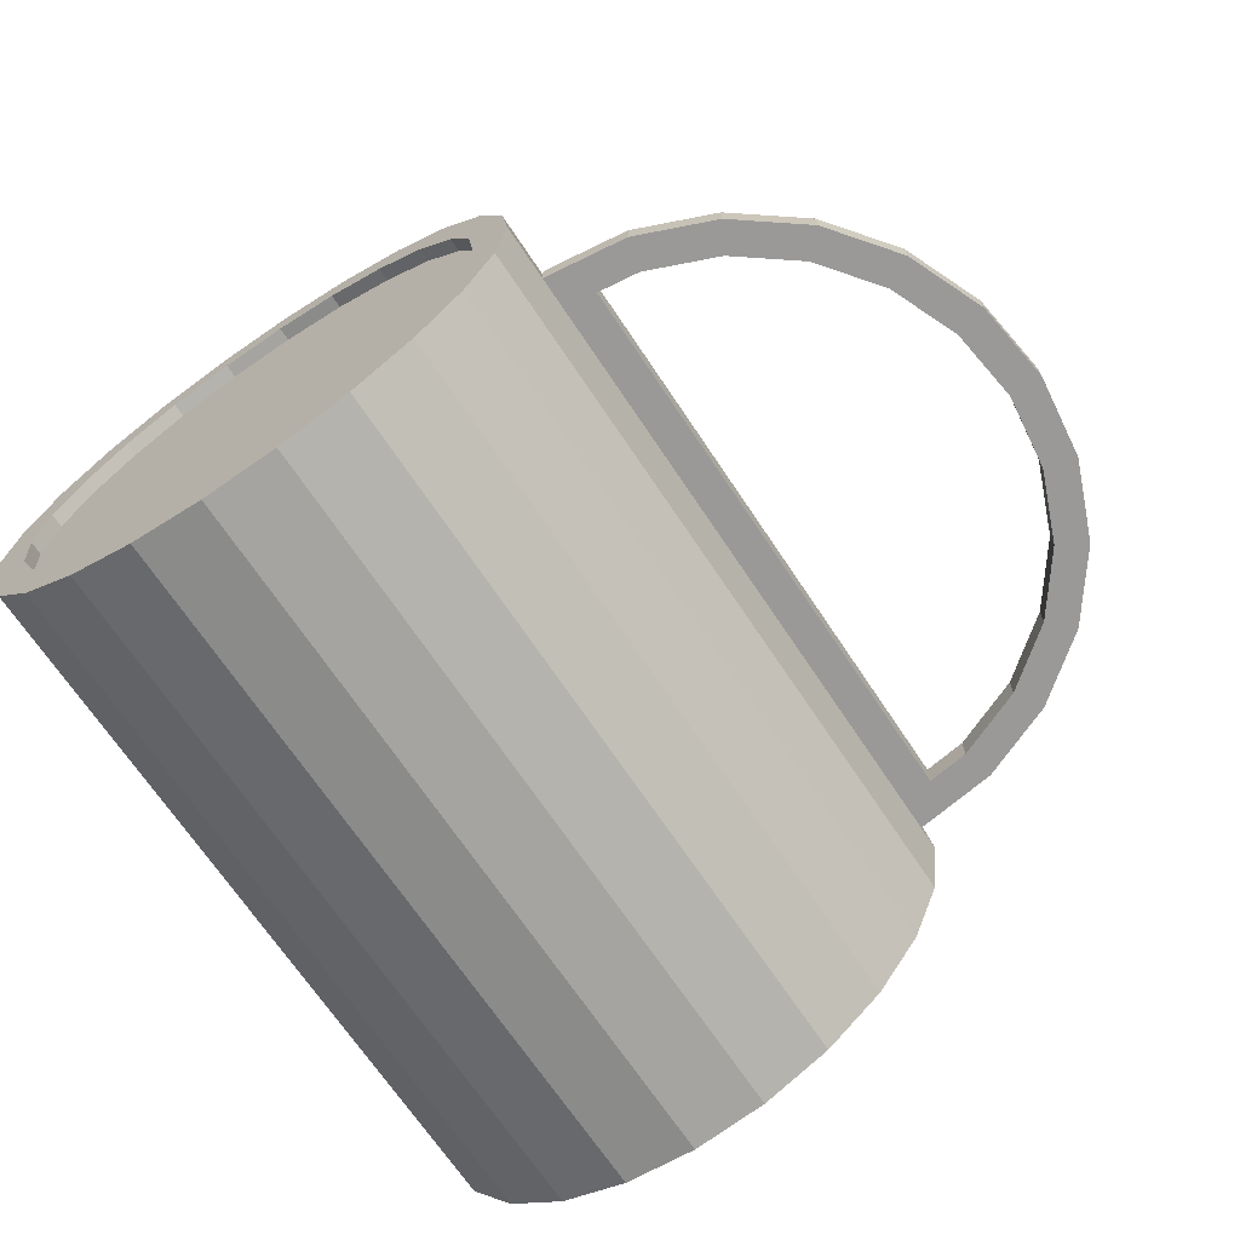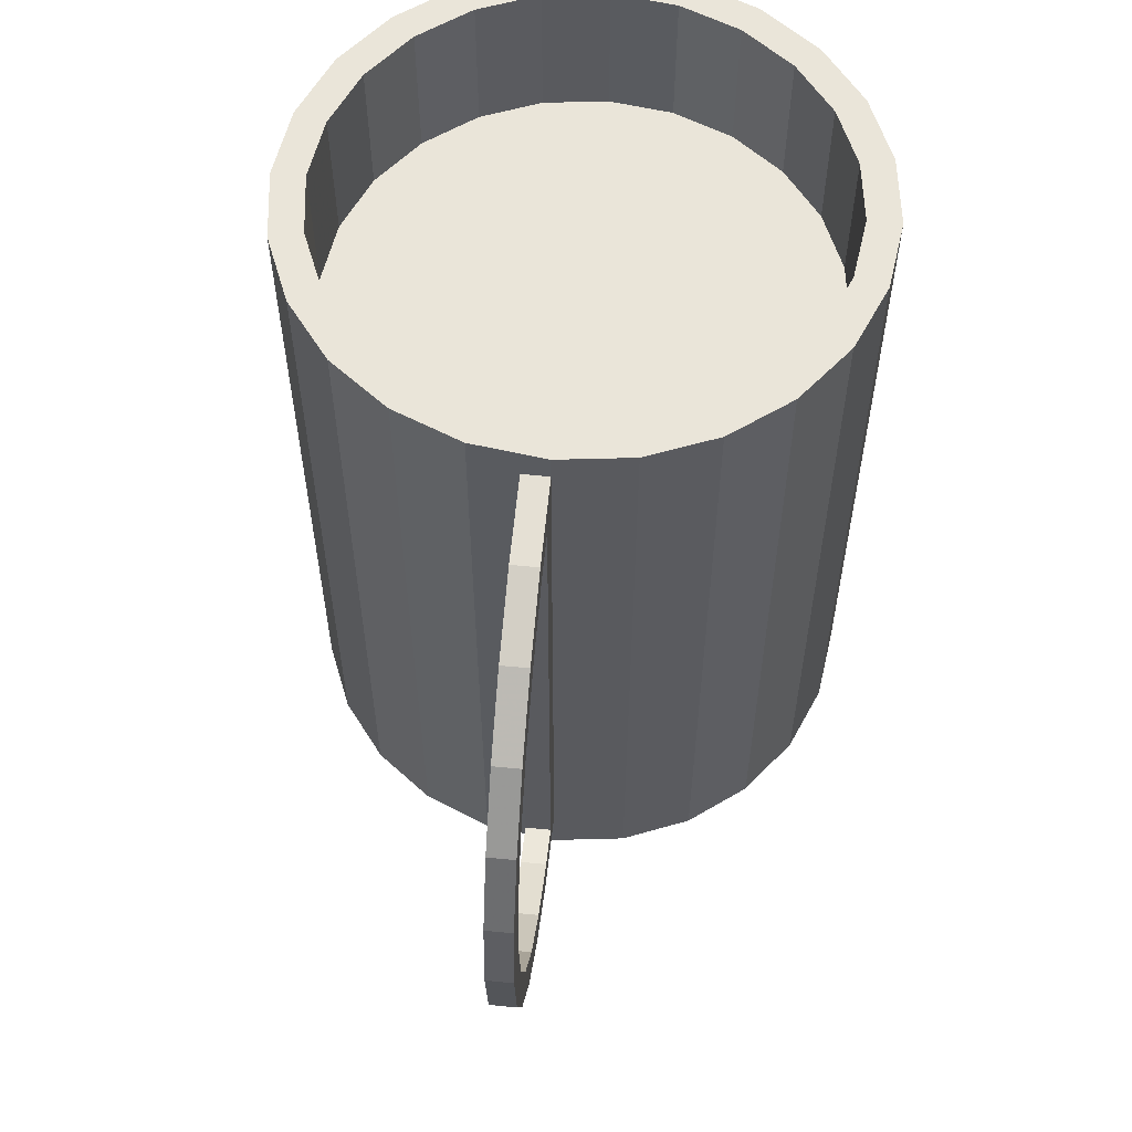
<metadata>
{"format":"obj","ext":"obj","renderer":"f3d","projection":"perspective","resolution":1024,"background":"white","views":[{"elev":-68.9,"azim":33.6,"up":"+Z"},{"elev":58.1,"azim":95.9,"up":"+Y"}]}
</metadata>
<code>
o mesh2_mesh2-geometry
v -0.06097 0.2816 0.2167
v -0.1033 0.1075 0.04262
v -0.06097 0.1075 0.04262
v -0.1033 0.2816 0.2167
v -0.06097 0.1147 0.03544
v -0.06097 0.2888 0.2095
v -0.0617 0.2855 0.2206
v -0.1033 0.2888 0.2095
v -0.1033 0.1147 0.03544
v -0.0617 0.2927 0.2134
v -0.1026 0.2855 0.2206
v -0.1026 0.2927 0.2134
v -0.06381 0.2963 0.217
v -0.1004 0.2891 0.2242
v -0.1004 0.2963 0.217
v -0.06381 0.2891 0.2242
v -0.06717 0.2994 0.2201
v -0.09709 0.2994 0.2201
v -0.09709 0.2922 0.2273
v -0.06717 0.2922 0.2273
v -0.07155 0.3017 0.2225
v -0.0927 0.3017 0.2225
v -0.0927 0.2946 0.2297
v -0.07155 0.2946 0.2297
v -0.07665 0.2961 0.2312
v -0.0876 0.3032 0.224
v -0.0876 0.2961 0.2312
v -0.07665 0.3032 0.224
v -0.08213 0.2966 0.2317
v -0.08213 0.3037 0.2245
f 3 2 1
f 4 1 2
f 3 5 2
f 1 6 3
f 7 1 4
f 4 2 8
f 9 2 5
f 5 3 6
f 6 1 10
f 7 10 1
f 11 7 4
f 9 8 2
f 8 12 4
f 9 5 8
f 6 8 5
f 10 12 6
f 10 7 13
f 14 7 11
f 11 4 12
f 12 8 6
f 15 12 10
f 16 13 7
f 13 15 10
f 16 7 14
f 14 11 15
f 12 15 11
f 13 16 17
f 18 15 13
f 19 16 14
f 15 18 14
f 20 17 16
f 17 18 13
f 20 16 19
f 19 14 18
f 17 20 21
f 22 18 17
f 23 20 19
f 18 22 19
f 24 21 20
f 21 22 17
f 24 20 23
f 23 19 22
f 24 25 21
f 26 22 21
f 27 24 23
f 23 22 27
f 28 21 25
f 25 24 27
f 26 27 22
f 28 26 21
f 25 29 28
f 29 25 27
f 27 26 29
f 30 26 28
f 30 28 29
f 30 29 26
f 1 2 3
f 2 1 4
f 2 5 3
f 3 6 1
f 4 1 7
f 8 2 4
f 5 2 9
f 6 3 5
f 10 1 6
f 1 10 7
f 4 7 11
f 2 8 9
f 4 12 8
f 8 5 9
f 5 8 6
f 6 12 10
f 13 7 10
f 11 7 14
f 12 4 11
f 6 8 12
f 10 12 15
f 7 13 16
f 10 15 13
f 14 7 16
f 15 11 14
f 11 15 12
f 17 16 13
f 13 15 18
f 14 16 19
f 14 18 15
f 16 17 20
f 13 18 17
f 19 16 20
f 18 14 19
f 21 20 17
f 17 18 22
f 19 20 23
f 19 22 18
f 20 21 24
f 17 22 21
f 23 20 24
f 22 19 23
f 21 25 24
f 21 22 26
f 23 24 27
f 27 22 23
f 25 21 28
f 27 24 25
f 22 27 26
f 21 26 28
f 28 29 25
f 27 25 29
f 29 26 27
f 28 26 30
f 29 28 30
f 26 29 30
o mesh1_mesh1-geometry
v 0.08162 -0.3037 0.02714
v 0.08162 -0.3037 -0.07929
v 0.08863 -0.3037 -0.02607
v 0.06108 -0.3037 0.07673
v 0.08863 -0.2641 -0.02607
v 0.08162 0.2221 0.02714
v 0.06108 0.2221 0.07673
v 0.0618 -0.3037 -0.02607
v 0.08863 0.2221 -0.02607
v 0.08863 0.2038 -0.02607
v 0.02841 0.2221 0.1193
v 0.05571 -0.3037 0.0202
v 0.06108 -0.3037 -0.1289
v 0.08162 0.2221 -0.07929
v 0.1124 -0.2369 -0.02607
v 0.08863 -0.2641 -0.007035
v 0.06493 0.2221 -0.02607
v 0.02841 -0.3037 0.1193
v 0.05873 0.2221 0.02101
v 0.0618 -0.294 -0.02607
v 0.05571 -0.3037 -0.07234
v 0.1492 -0.2561 -0.02607
v 0.1124 0.1767 -0.02607
v 0.08863 0.2038 -0.007035
v 0.1492 -0.2561 -0.007035
v 0.06108 0.2221 -0.1289
v -0.01417 -0.3037 0.152
v 0.04056 0.2221 0.06488
v 0.03785 -0.3037 0.06332
v 0.05571 -0.294 0.0202
v 0.05571 -0.294 -0.07234
v 0.02841 -0.3037 -0.1715
v 0.2056 -0.2327 -0.02607
v 0.1492 0.1959 -0.02607
v 0.1124 -0.2369 -0.007035
v 0.05873 0.1147 0.02101
v 0.05873 0.2221 -0.07316
v -0.01417 0.2221 0.152
v 0.009437 -0.3037 0.1003
v 0.04056 0.1147 0.06488
v 0.01165 0.2221 0.1026
v 0.03785 -0.294 -0.1155
v 0.03785 -0.3037 -0.1155
v 0.143 -0.2329 -0.02607
v 0.2056 -0.2327 -0.007035
v 0.143 0.1727 -0.02607
v 0.1124 0.1767 -0.007035
v 0.143 -0.2329 -0.007035
v 0.1492 0.1959 -0.007035
v 0.06493 0.1147 -0.02607
v 0.02841 0.2221 -0.1715
v -0.06376 -0.3037 0.1725
v -0.02759 -0.3037 0.1288
v 0.01165 0.1147 0.1026
v 0.03785 -0.294 0.06332
v 0.009437 -0.3037 -0.1525
v 0.1936 -0.2119 -0.02607
v 0.2541 -0.1955 -0.02607
v 0.2056 0.1725 -0.02607
v 0.143 0.1727 -0.007035
v 0.2056 0.1725 -0.007035
v 0.05873 0.1147 -0.07316
v 0.04056 0.2221 -0.117
v -0.02602 0.2221 0.1315
v -0.06376 0.2221 0.1725
v -0.02759 -0.294 0.1288
v 0.01165 0.1147 -0.1547
v 0.009437 -0.294 0.1003
v 0.009437 -0.294 -0.1525
v -0.01417 -0.3037 -0.2041
v -0.01417 0.2221 -0.2041
v 0.1936 -0.2119 -0.007035
v 0.2541 -0.1955 -0.007035
v 0.1936 0.1517 -0.02607
v 0.1936 0.1517 -0.007035
v 0.04056 0.1147 -0.117
v 0.01165 0.2221 -0.1547
v -0.117 -0.3037 0.1795
v -0.07071 -0.3037 0.1466
v -0.07071 -0.294 0.1466
v -0.02602 0.1147 -0.1836
v -0.02602 0.1147 0.1315
v -0.02759 -0.3037 -0.1809
v 0.2371 -0.1786 -0.007035
v 0.2371 -0.1786 -0.02607
v 0.2912 -0.1471 -0.02607
v 0.2541 0.1353 -0.02607
v 0.2541 0.1353 -0.007035
v -0.0699 0.2221 0.1496
v -0.117 0.2221 0.1795
v -0.07071 -0.294 -0.1988
v -0.02759 -0.294 -0.1809
v -0.06376 -0.3037 -0.2247
v -0.06376 0.2221 -0.2247
v -0.02602 0.2221 -0.1836
v 0.2912 -0.1471 -0.007035
v 0.2371 0.1184 -0.02607
v 0.2371 0.1184 -0.007035
v -0.1702 -0.3037 0.1725
v -0.117 -0.3037 0.1527
v -0.117 -0.294 0.1527
v -0.0699 0.1147 0.1496
v -0.07071 -0.3037 -0.1988
v 0.2705 -0.1351 -0.02607
v 0.3146 -0.09066 -0.007035
v 0.2912 0.08687 -0.02607
v 0.2912 0.08687 -0.007035
v -0.117 0.2221 0.1558
v -0.1702 0.2221 0.1725
v -0.117 -0.294 -0.2049
v -0.0699 0.1147 -0.2018
v -0.117 -0.3037 -0.2317
v -0.117 0.2221 -0.2317
v -0.0699 0.2221 -0.2018
v 0.2705 -0.1351 -0.007035
v 0.3146 -0.09066 -0.02607
v 0.2705 0.07487 -0.02607
v -0.2198 -0.3037 0.152
v -0.1633 -0.3037 0.1466
v -0.1633 -0.294 0.1466
v -0.117 -0.3037 -0.2049
v -0.117 0.1147 -0.208
v -0.117 0.1147 0.1558
v 0.2914 -0.08445 -0.007035
v 0.2914 -0.08445 -0.02607
v 0.3226 -0.03011 -0.02607
v 0.3146 0.03045 -0.02607
v 0.2705 0.07487 -0.007035
v -0.1641 0.2221 0.1496
v -0.2198 0.2221 0.152
v -0.2064 -0.3037 0.1288
v -0.1633 -0.294 -0.1988
v -0.1633 -0.3037 -0.1988
v -0.1702 0.2221 -0.2247
v -0.117 0.2221 -0.208
v 0.3226 -0.03011 -0.007035
v 0.2914 0.02423 -0.02607
v 0.3146 0.03045 -0.007035
v 0.2914 0.02423 -0.007035
v -0.2079 0.2221 0.1315
v -0.2624 -0.3037 0.1193
v -0.2434 -0.3037 0.1003
v -0.2064 -0.294 0.1288
v -0.2064 -0.294 -0.1809
v -0.1641 0.1147 -0.2018
v -0.1641 0.1147 0.1496
v -0.1702 -0.3037 -0.2247
v 0.2986 -0.03011 -0.007035
v 0.2986 -0.03011 -0.02607
v -0.2456 0.2221 0.1026
v -0.2624 0.2221 0.1193
v -0.2434 -0.294 0.1003
v -0.2064 -0.3037 -0.1809
v -0.2198 0.2221 -0.2041
v -0.1641 0.2221 -0.2018
v -0.2079 0.1147 0.1315
v -0.295 0.2221 0.07673
v -0.2718 -0.3037 0.06332
v -0.2434 -0.294 -0.1525
v -0.2434 -0.3037 -0.1525
v -0.2079 0.1147 -0.1836
v -0.2198 -0.3037 -0.2041
v -0.2079 0.2221 -0.1836
v -0.2456 0.1147 0.1026
v -0.2745 0.2221 0.06488
v -0.295 -0.3037 0.07673
v -0.2718 -0.294 0.06332
v -0.2624 0.2221 -0.1715
v -0.2456 0.2221 -0.1547
v -0.2745 0.1147 0.06488
v -0.3156 0.2221 0.02714
v -0.2927 0.2221 0.02101
v -0.2897 -0.3037 0.0202
v -0.2718 -0.294 -0.1155
v -0.2624 -0.3037 -0.1715
v -0.2456 0.1147 -0.1547
v -0.2745 0.1147 -0.117
v -0.2927 0.1147 0.02101
v -0.3156 -0.3037 0.02714
v -0.2989 0.2221 -0.02607
v -0.2958 -0.3037 -0.02607
v -0.2897 -0.294 0.0202
v -0.2718 -0.3037 -0.1155
v -0.295 -0.3037 -0.1289
v -0.2745 0.2221 -0.117
v -0.2927 0.1147 -0.07316
v -0.3226 0.2221 -0.02607
v -0.3156 0.2221 -0.07929
v -0.2989 0.1147 -0.02607
v -0.2897 -0.294 -0.07234
v -0.295 0.2221 -0.1289
v -0.2927 0.2221 -0.07316
v -0.3226 -0.3037 -0.02607
v -0.3156 -0.3037 -0.07929
v -0.2958 -0.294 -0.02607
v -0.2897 -0.3037 -0.07234
f 31 32 33
f 32 31 34
f 32 34 38
f 38 34 42
f 38 43 32
f 42 34 48
f 43 38 51
f 42 48 59
f 43 51 62
f 69 48 57
f 59 48 69
f 60 61 50
f 62 51 73
f 69 57 83
f 61 60 85
f 61 85 72
f 62 73 86
f 83 57 82
f 72 85 98
f 62 86 100
f 83 82 109
f 72 98 99
f 100 86 113
f 109 82 108
f 99 98 96
f 121 96 110
f 100 113 123
f 109 108 130
f 99 96 122
f 122 96 121
f 121 110 131
f 123 113 133
f 130 108 129
f 121 131 140
f 123 133 142
f 130 129 149
f 140 131 150
f 142 133 151
f 161 129 148
f 149 129 161
f 140 150 162
f 142 151 163
f 161 148 172
f 162 150 174
f 142 163 177
f 172 148 171
f 174 150 173
f 177 163 183
f 172 171 188
f 189 173 182
f 174 173 189
f 177 183 192
f 188 171 196
f 189 182 197
f 192 183 190
f 188 196 203
f 189 197 204
f 192 190 205
f 203 196 211
f 204 197 212
f 205 190 213
f 211 196 209
f 204 212 220
f 205 213 214
f 224 211 209
f 220 212 225
f 214 213 226
f 224 209 223
f 214 211 224
f 214 226 211
f 33 32 31
f 34 31 32
f 38 34 32
f 42 34 38
f 32 43 38
f 36 37 47
f 41 49 37
f 48 34 42
f 51 38 43
f 39 36 44
f 49 47 37
f 47 56 36
f 58 49 41
f 59 48 42
f 62 51 43
f 56 44 36
f 67 56 47
f 57 48 69
f 71 58 41
f 69 48 59
f 50 61 60
f 73 51 62
f 81 56 67
f 68 71 41
f 83 57 69
f 85 60 61
f 72 85 61
f 86 73 62
f 80 66 92
f 70 92 66
f 93 81 67
f 94 71 68
f 82 57 83
f 84 97 70
f 98 85 72
f 100 86 62
f 106 92 70
f 107 81 93
f 95 94 68
f 109 82 83
f 97 106 70
f 111 97 84
f 99 98 72
f 113 86 100
f 101 81 107
f 119 94 95
f 108 82 109
f 96 98 99
f 110 96 121
f 112 111 84
f 123 113 100
f 125 101 107
f 120 119 95
f 130 108 109
f 122 96 99
f 121 96 122
f 131 110 121
f 132 111 112
f 133 113 123
f 124 101 125
f 138 119 120
f 129 108 130
f 140 131 121
f 141 111 132
f 142 133 123
f 144 124 125
f 139 138 120
f 149 129 130
f 150 131 140
f 152 141 132
f 151 133 142
f 143 124 144
f 159 138 139
f 148 129 161
f 161 129 149
f 162 150 140
f 153 152 132
f 163 151 142
f 165 143 144
f 170 159 139
f 160 170 139
f 172 148 161
f 174 150 162
f 175 152 153
f 177 163 142
f 164 143 165
f 180 170 160
f 171 148 172
f 173 150 174
f 176 175 153
f 183 163 177
f 185 164 165
f 181 180 160
f 188 171 172
f 182 173 189
f 189 173 174
f 191 175 176
f 192 183 177
f 184 164 193
f 193 164 185
f 186 191 176
f 195 180 181
f 187 195 181
f 196 171 188
f 197 182 189
f 190 183 192
f 199 184 193
f 194 191 186
f 202 195 187
f 203 196 188
f 204 197 189
f 205 190 192
f 198 184 199
f 206 191 194
f 200 207 194
f 201 210 187
f 210 202 187
f 211 196 203
f 212 197 204
f 213 190 205
f 215 198 199
f 207 206 194
f 216 207 200
f 208 216 200
f 209 196 211
f 218 210 201
f 220 212 204
f 214 213 205
f 221 198 215
f 219 216 208
f 217 218 201
f 209 211 224
f 218 221 210
f 225 212 220
f 226 213 214
f 222 221 215
f 223 209 224
f 224 211 214
f 210 221 222
f 211 226 214
f 35 32 33
f 31 36 33
f 34 37 31
f 35 39 32
f 40 35 33
f 33 36 40
f 36 31 37
f 37 34 41
f 44 32 39
f 40 39 35
f 40 35 45
f 35 40 46
f 39 40 36
f 48 41 34
f 42 50 38
f 38 50 42
f 32 44 43
f 52 45 35
f 53 40 45
f 54 46 40
f 46 55 35
f 48 57 41
f 50 42 60
f 60 42 50
f 61 38 50
f 50 38 61
f 38 61 51
f 51 61 38
f 56 43 44
f 52 63 45
f 52 35 55
f 64 40 53
f 45 65 53
f 54 65 46
f 40 64 54
f 55 46 65
f 49 66 47
f 68 41 57
f 58 70 49
f 59 60 42
f 42 60 59
f 72 51 61
f 61 51 72
f 43 56 62
f 74 45 63
f 63 52 75
f 55 75 52
f 53 76 64
f 77 53 65
f 65 45 78
f 77 65 54
f 79 54 64
f 55 65 75
f 80 47 66
f 66 49 70
f 47 80 67
f 57 82 68
f 70 58 84
f 71 84 58
f 69 85 59
f 59 85 69
f 60 59 85
f 85 59 60
f 51 72 73
f 73 72 51
f 81 62 56
f 74 78 45
f 87 74 63
f 63 75 88
f 64 76 89
f 76 53 90
f 77 90 53
f 78 75 65
f 79 77 54
f 79 64 91
f 92 67 80
f 95 68 82
f 96 69 83
f 83 69 96
f 71 94 84
f 85 69 98
f 98 69 85
f 99 73 72
f 72 73 99
f 73 99 86
f 86 99 73
f 81 101 62
f 78 74 102
f 87 102 74
f 88 87 63
f 103 88 75
f 76 104 89
f 89 91 64
f 90 105 76
f 77 79 90
f 102 75 78
f 79 91 90
f 67 92 93
f 82 108 95
f 69 96 98
f 98 96 69
f 83 110 96
f 96 110 83
f 112 84 94
f 99 113 86
f 86 113 99
f 100 62 101
f 102 87 114
f 115 87 88
f 88 103 116
f 103 75 102
f 89 104 117
f 104 76 105
f 91 89 118
f 90 91 105
f 106 93 92
f 93 106 107
f 120 95 108
f 110 83 109
f 109 83 110
f 97 107 106
f 97 111 107
f 94 119 112
f 113 99 122
f 122 99 113
f 101 124 100
f 115 114 87
f 114 103 102
f 116 115 88
f 126 116 103
f 104 127 117
f 117 118 89
f 105 128 104
f 91 118 105
f 108 129 120
f 109 131 110
f 110 131 109
f 125 107 111
f 132 112 119
f 122 133 113
f 113 133 122
f 123 100 124
f 115 134 114
f 126 103 114
f 134 115 116
f 126 135 116
f 117 127 136
f 127 104 128
f 118 117 137
f 105 118 128
f 139 120 129
f 131 109 130
f 130 109 131
f 133 122 121
f 121 122 133
f 111 141 125
f 119 138 132
f 124 143 123
f 145 114 134
f 145 126 114
f 146 134 116
f 146 116 135
f 135 126 145
f 127 147 136
f 136 137 117
f 127 128 147
f 118 137 128
f 129 148 139
f 130 150 131
f 131 150 130
f 121 151 133
f 133 151 121
f 151 121 140
f 140 121 151
f 144 125 141
f 153 132 138
f 142 123 143
f 145 134 154
f 155 134 146
f 146 135 156
f 154 135 145
f 136 147 157
f 136 157 137
f 158 147 128
f 128 137 158
f 160 139 148
f 150 130 149
f 149 130 150
f 140 163 151
f 151 163 140
f 141 152 144
f 138 159 153
f 143 164 142
f 155 154 134
f 156 155 146
f 166 156 135
f 166 135 154
f 147 167 157
f 168 137 157
f 158 169 147
f 137 168 158
f 148 171 160
f 173 149 161
f 161 149 173
f 149 173 150
f 150 173 149
f 163 140 162
f 162 140 163
f 165 144 152
f 176 153 159
f 177 142 164
f 154 155 178
f 179 155 156
f 156 166 157
f 178 166 154
f 157 167 156
f 167 147 169
f 168 157 166
f 158 168 169
f 159 170 176
f 181 160 171
f 182 161 172
f 172 161 182
f 161 182 173
f 173 182 161
f 183 162 174
f 174 162 183
f 162 183 163
f 163 183 162
f 152 175 165
f 164 184 177
f 179 178 155
f 167 179 156
f 168 166 178
f 169 178 167
f 169 168 178
f 186 176 170
f 170 180 186
f 181 171 187
f 188 182 172
f 172 182 188
f 174 190 183
f 183 190 174
f 185 165 175
f 192 177 184
f 179 167 178
f 194 186 180
f 196 187 171
f 182 188 197
f 197 188 182
f 190 174 189
f 189 174 190
f 175 191 185
f 184 198 192
f 193 185 191
f 194 180 200
f 195 200 180
f 187 196 201
f 203 197 188
f 188 197 203
f 204 190 189
f 189 190 204
f 205 192 198
f 199 193 206
f 191 206 193
f 200 195 208
f 209 201 196
f 202 208 195
f 197 203 212
f 212 203 197
f 190 204 213
f 213 204 190
f 205 198 214
f 199 206 215
f 201 209 217
f 208 202 219
f 210 219 202
f 211 212 203
f 203 212 211
f 220 213 204
f 204 213 220
f 221 214 198
f 207 215 206
f 216 222 207
f 223 217 209
f 219 210 216
f 212 211 225
f 225 211 212
f 213 220 226
f 226 220 213
f 214 221 224
f 215 207 222
f 222 216 210
f 217 223 218
f 218 224 221
f 226 225 211
f 211 225 226
f 225 226 220
f 220 226 225
f 224 218 223
f 33 32 35
f 33 36 31
f 31 37 34
f 32 39 35
f 33 35 40
f 40 36 33
f 37 31 36
f 41 34 37
f 39 32 44
f 35 39 40
f 36 40 39
f 34 41 48
f 43 44 32
f 41 57 48
f 44 43 56
f 57 41 68
f 62 56 43
f 68 82 57
f 56 62 81
f 82 68 95
f 62 101 81
f 95 108 82
f 101 62 100
f 108 95 120
f 100 124 101
f 120 129 108
f 124 100 123
f 129 120 139
f 123 143 124
f 139 148 129
f 143 123 142
f 148 139 160
f 142 164 143
f 160 171 148
f 164 142 177
f 171 160 181
f 177 184 164
f 187 171 181
f 184 177 192
f 171 187 196
f 192 198 184
f 201 196 187
f 198 192 205
f 196 201 209
f 214 198 205
f 217 209 201
f 198 214 221
f 209 217 223
f 224 221 214
f 218 223 217
f 221 224 218
f 223 218 224
f 47 37 36
f 37 49 41
f 44 36 39
f 37 47 49
f 36 56 47
f 41 49 58
f 36 44 56
f 47 56 67
f 41 58 71
f 67 56 81
f 41 71 68
f 67 81 93
f 68 71 94
f 93 81 107
f 68 94 95
f 107 81 101
f 95 94 119
f 107 101 125
f 95 119 120
f 125 101 124
f 120 119 138
f 125 124 144
f 120 138 139
f 144 124 143
f 139 138 159
f 144 143 165
f 139 159 170
f 139 170 160
f 165 143 164
f 160 170 180
f 165 164 185
f 160 180 181
f 193 164 184
f 185 164 193
f 181 180 195
f 181 195 187
f 193 184 199
f 187 195 202
f 199 184 198
f 187 210 201
f 187 202 210
f 199 198 215
f 201 210 218
f 215 198 221
f 201 218 217
f 210 221 218
f 215 221 222
f 222 221 210
f 45 35 40
f 46 40 35
f 35 45 52
f 45 40 53
f 40 46 54
f 35 55 46
f 45 63 52
f 55 35 52
f 53 40 64
f 53 65 45
f 46 65 54
f 54 64 40
f 65 46 55
f 63 45 74
f 75 52 63
f 52 75 55
f 64 76 53
f 65 53 77
f 78 45 65
f 54 65 77
f 64 54 79
f 75 65 55
f 45 78 74
f 63 74 87
f 88 75 63
f 89 76 64
f 90 53 76
f 53 90 77
f 65 75 78
f 54 77 79
f 91 64 79
f 102 74 78
f 74 102 87
f 63 87 88
f 75 88 103
f 89 104 76
f 64 91 89
f 76 105 90
f 90 79 77
f 78 75 102
f 90 91 79
f 114 87 102
f 88 87 115
f 116 103 88
f 102 75 103
f 117 104 89
f 105 76 104
f 118 89 91
f 105 91 90
f 87 114 115
f 102 103 114
f 88 115 116
f 103 116 126
f 117 127 104
f 89 118 117
f 104 128 105
f 105 118 91
f 114 134 115
f 114 103 126
f 116 115 134
f 116 135 126
f 136 127 117
f 128 104 127
f 137 117 118
f 128 118 105
f 134 114 145
f 114 126 145
f 116 134 146
f 135 116 146
f 145 126 135
f 136 147 127
f 117 137 136
f 147 128 127
f 128 137 118
f 154 134 145
f 146 134 155
f 156 135 146
f 145 135 154
f 157 147 136
f 137 157 136
f 128 147 158
f 158 137 128
f 134 154 155
f 146 155 156
f 135 156 166
f 154 135 166
f 157 167 147
f 157 137 168
f 147 169 158
f 158 168 137
f 178 155 154
f 156 155 179
f 157 166 156
f 154 166 178
f 156 167 157
f 169 147 167
f 166 157 168
f 169 168 158
f 155 178 179
f 156 179 167
f 178 166 168
f 167 178 169
f 178 168 169
f 178 167 179
f 47 66 49
f 49 70 58
f 66 47 80
f 70 49 66
f 67 80 47
f 84 58 70
f 58 84 71
f 80 67 92
f 84 94 71
f 93 92 67
f 94 84 112
f 92 93 106
f 107 106 93
f 106 107 97
f 107 111 97
f 112 119 94
f 111 107 125
f 119 112 132
f 125 141 111
f 132 138 119
f 141 125 144
f 138 132 153
f 144 152 141
f 153 159 138
f 152 144 165
f 159 153 176
f 176 170 159
f 165 175 152
f 170 176 186
f 186 180 170
f 175 165 185
f 180 186 194
f 185 191 175
f 191 185 193
f 200 180 194
f 180 200 195
f 206 193 199
f 193 206 191
f 208 195 200
f 195 208 202
f 215 206 199
f 219 202 208
f 202 219 210
f 206 215 207
f 207 222 216
f 216 210 219
f 222 207 215
f 210 216 222
f 92 66 80
f 66 92 70
f 70 97 84
f 70 92 106
f 70 106 97
f 84 97 111
f 84 111 112
f 112 111 132
f 132 111 141
f 132 141 152
f 132 152 153
f 153 152 175
f 153 175 176
f 176 175 191
f 176 191 186
f 186 191 194
f 194 191 206
f 194 207 200
f 194 206 207
f 200 207 216
f 200 216 208
f 208 216 219

</code>
